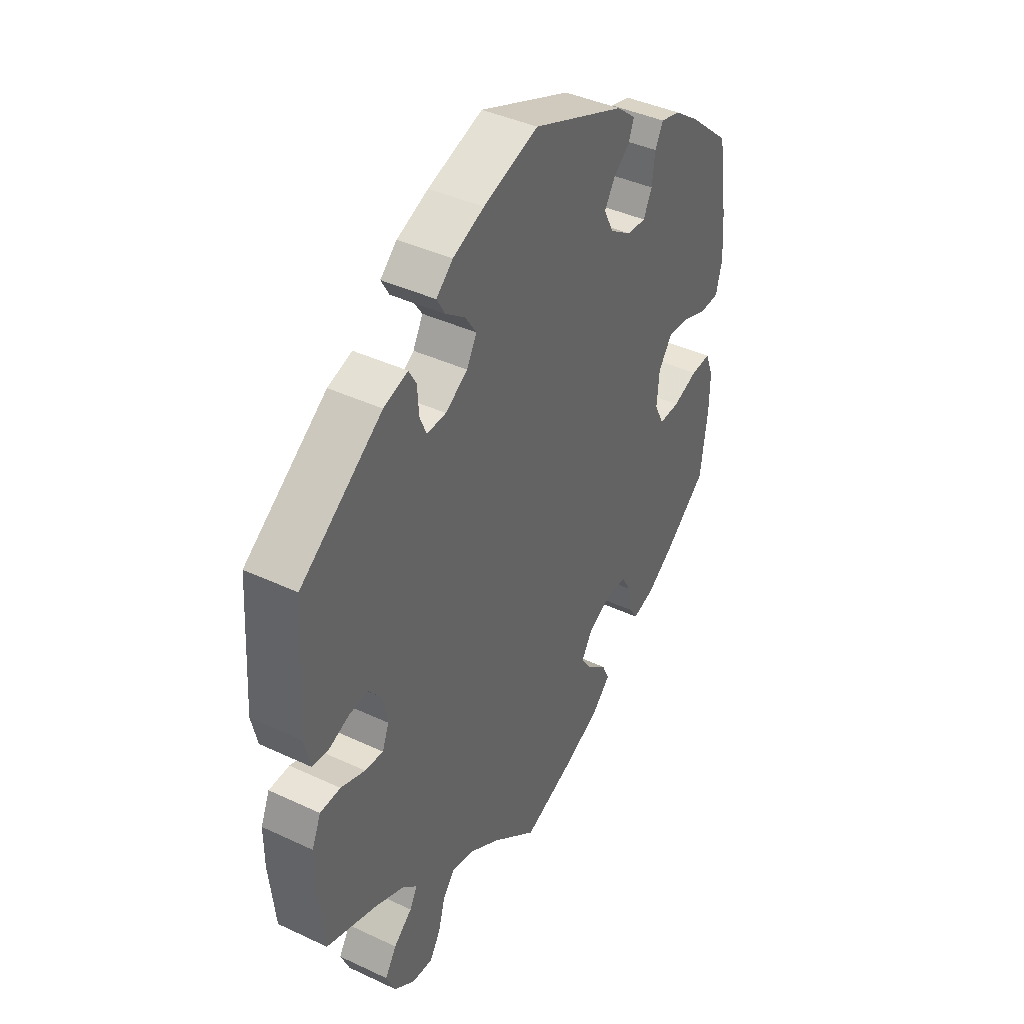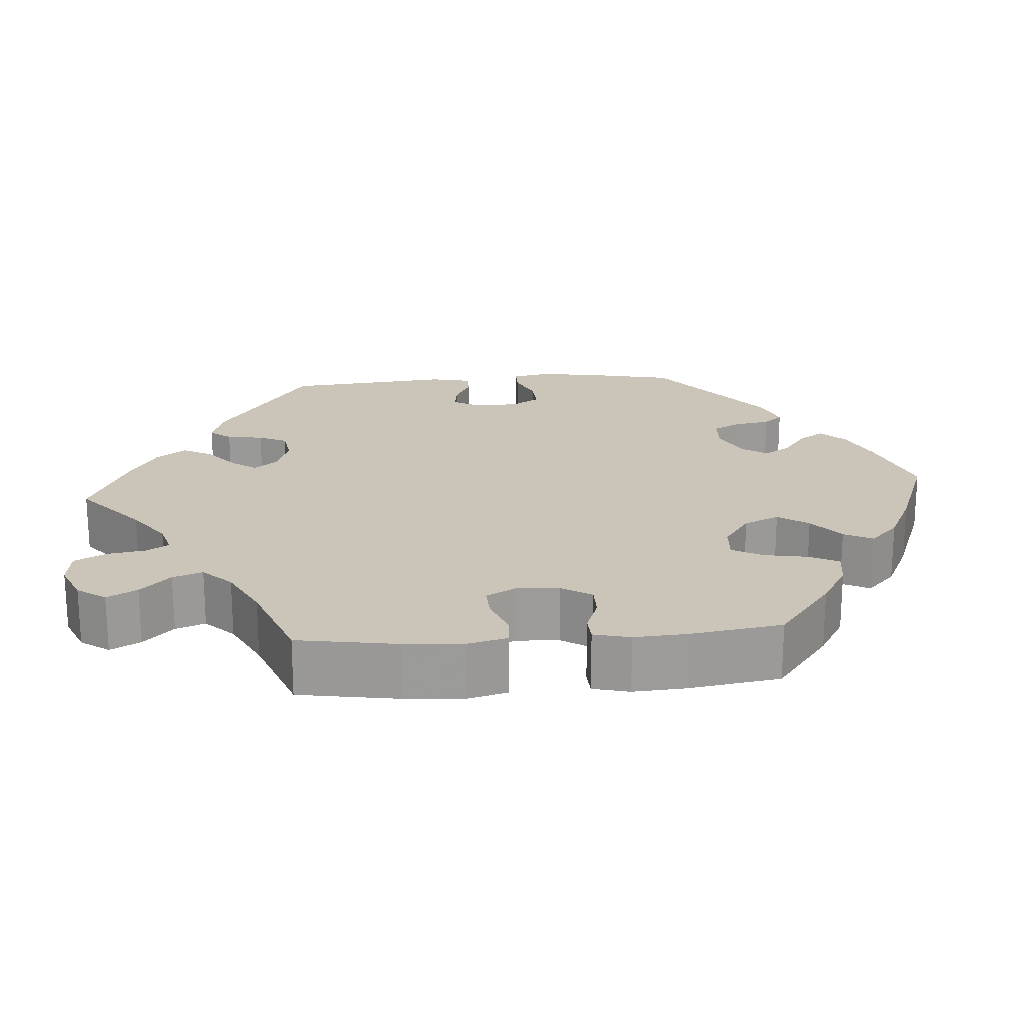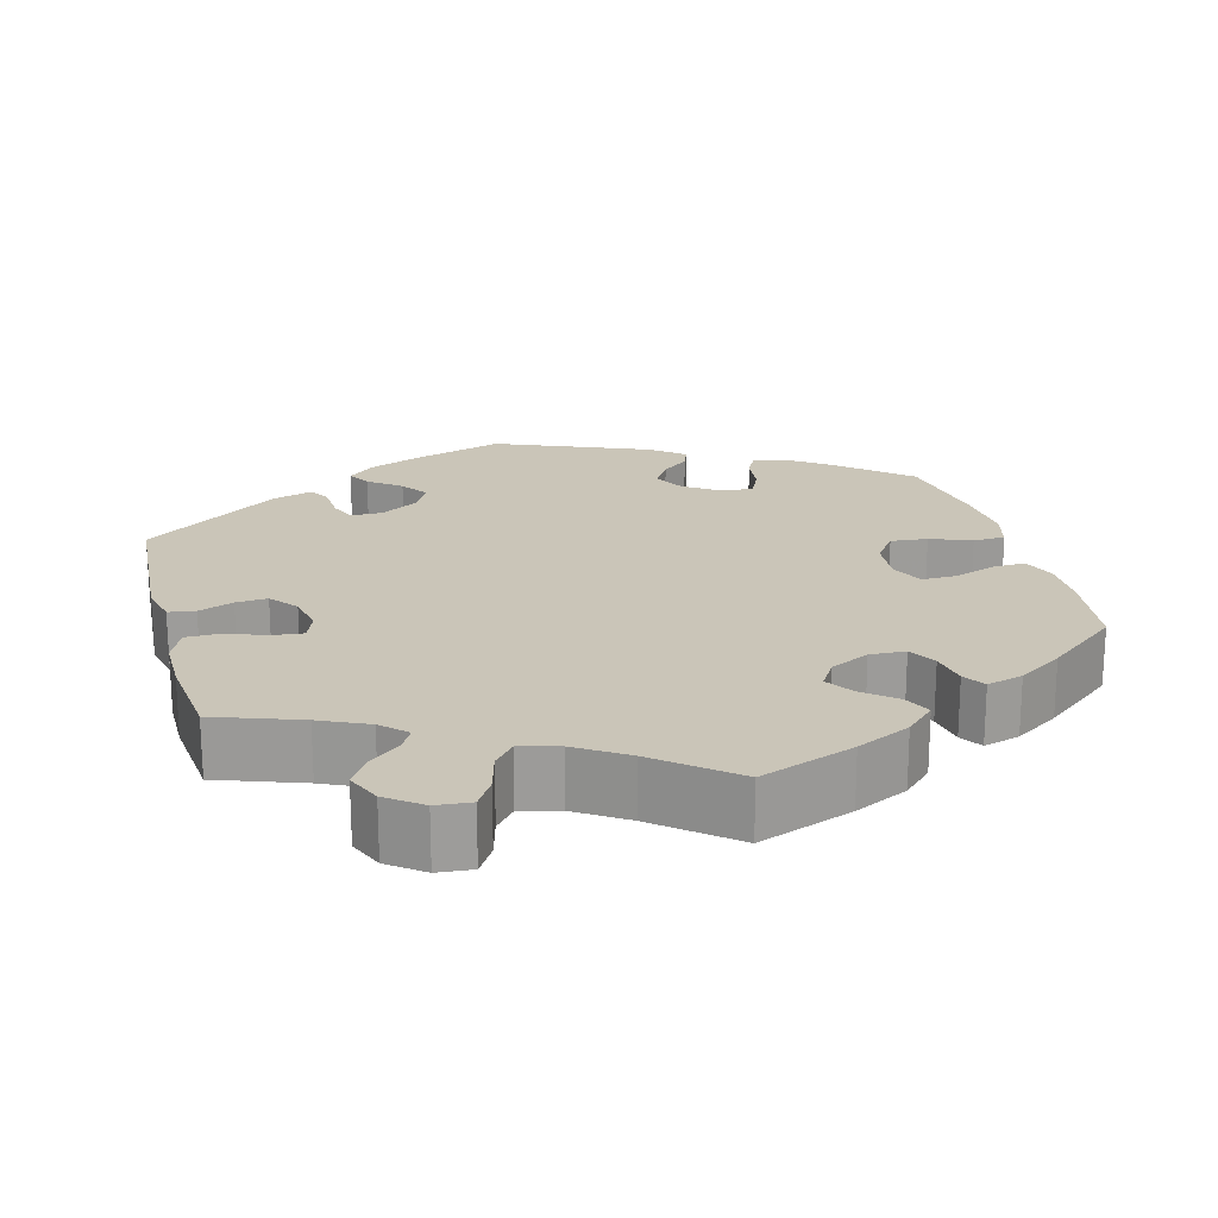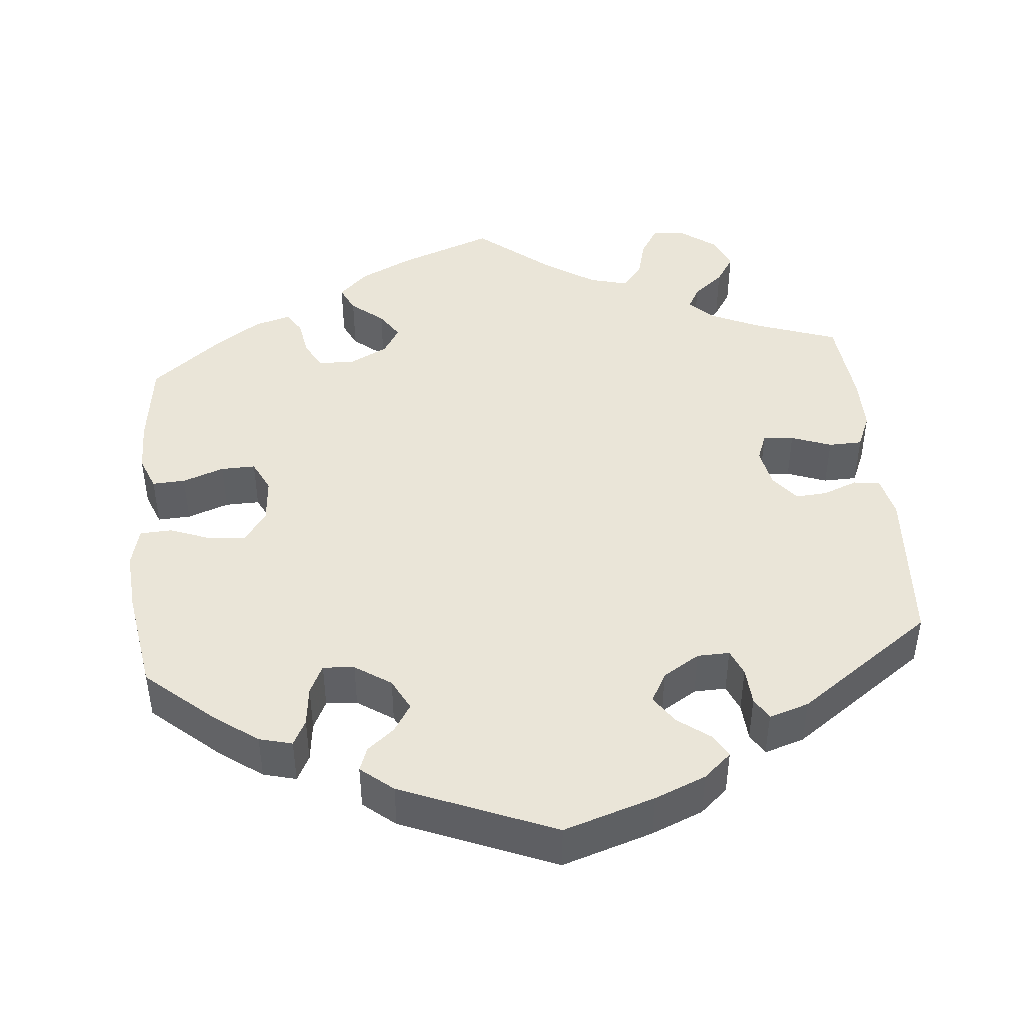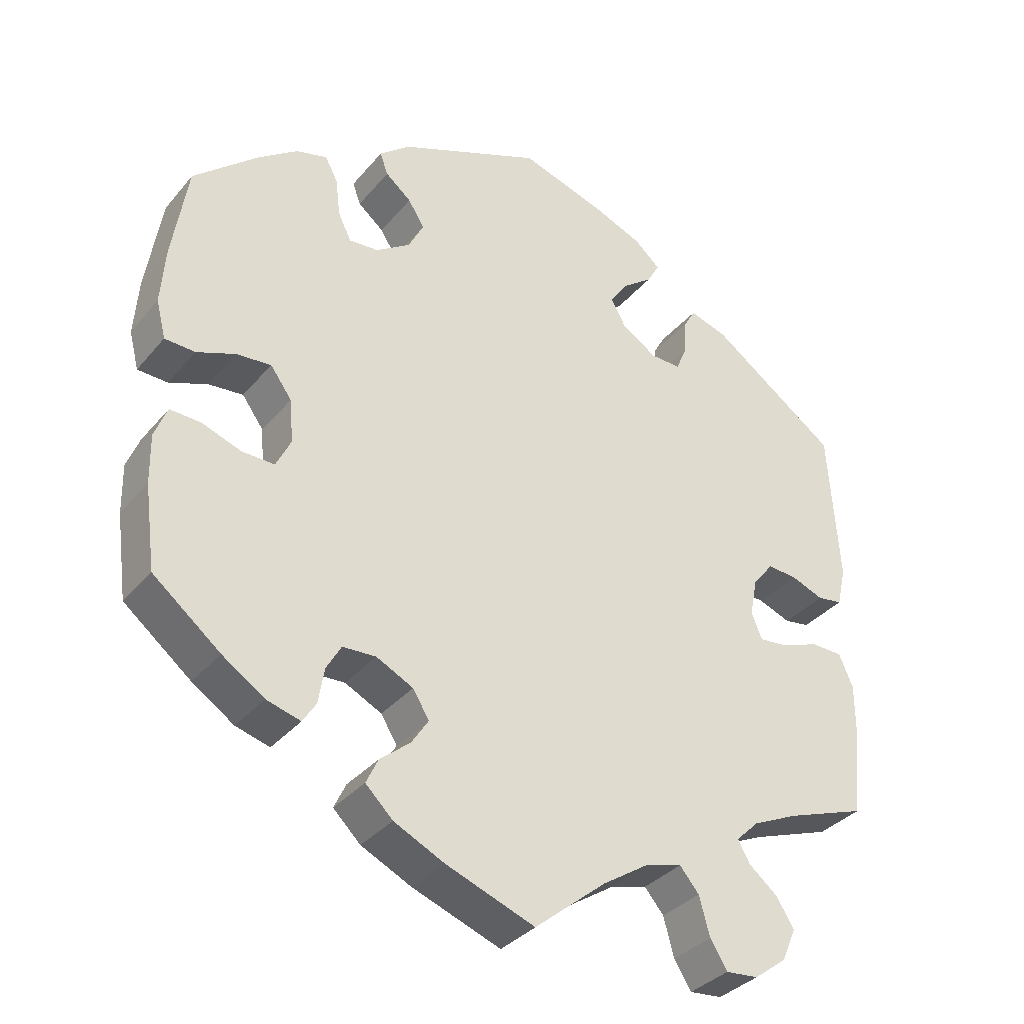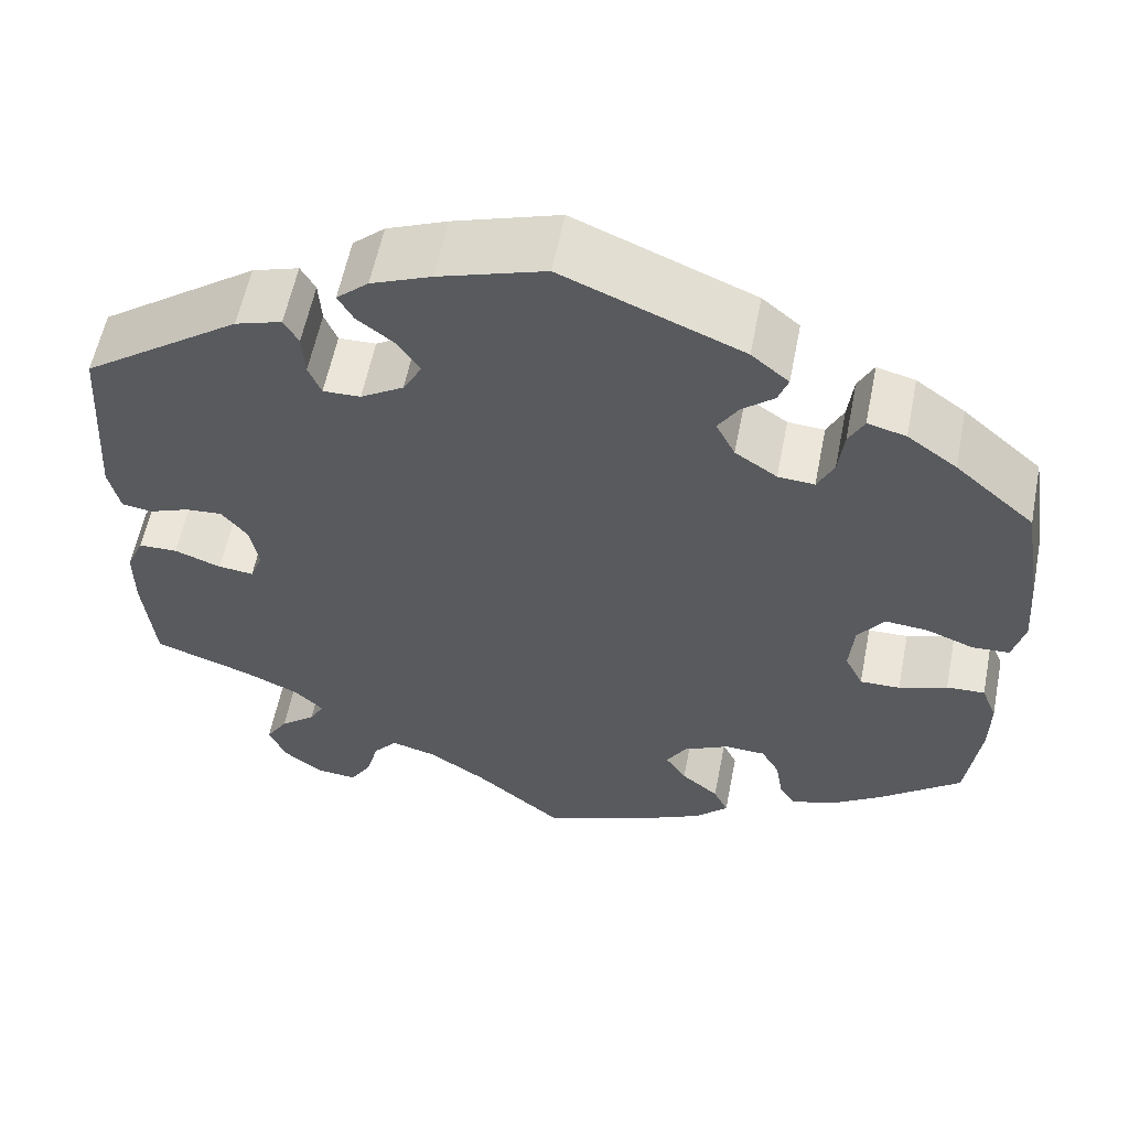
<metadata>
{"format":"obj","ext":"obj","renderer":"f3d","projection":"perspective","resolution":1024,"background":"white","views":[{"elev":41.1,"azim":119.7,"up":"+Z"},{"elev":20.5,"azim":-154.5,"up":"+Y"},{"elev":20.3,"azim":165.1,"up":"+Y"},{"elev":44.6,"azim":-5.4,"up":"+Y"},{"elev":-34.6,"azim":-33.8,"up":"+Z"},{"elev":58.0,"azim":-168.8,"up":"+Z"}]}
</metadata>
<code>
v 0.392 0.07 -0.327
v 0.331 0.07 -0.355
v 0.3 0.07 -0.385
v 0.316 0.07 -0.414
v 0.355 0.07 -0.446
v 0.379 0.07 -0.484
v 0.36 0.07 -0.528
v 0.316 0.07 -0.561
v 0.272 0.07 -0.565
v 0.249 0.07 -0.528
v 0.235 0.07 -0.476
v 0.209 0.07 -0.445
v 0.16 0.07 -0.458
v 0.097 0.07 -0.499
v 0.001 0.07 -0.578
v -0.119 0.07 -0.533
v -0.187 0.07 -0.5
v -0.224 0.07 -0.464
v -0.208 0.07 -0.43
v -0.167 0.07 -0.396
v -0.144 0.07 -0.361
v -0.166 0.07 -0.325
v -0.216 0.07 -0.3
v -0.261 0.07 -0.302
v -0.281 0.07 -0.337
v -0.289 0.07 -0.385
v -0.307 0.07 -0.413
v -0.353 0.07 -0.4
v -0.41 0.07 -0.362
v -0.501 0.07 -0.289
v -0.516 0.07 -0.176
v -0.517 0.07 -0.11
v -0.5 0.07 -0.067
v -0.458 0.07 -0.069
v -0.405 0.07 -0.088
v -0.361 0.07 -0.089
v -0.341 0.07 -0.048
v -0.346 0.07 0.011
v -0.375 0.07 0.051
v -0.422 0.07 0.047
v -0.474 0.07 0.027
v -0.515 0.07 0.029
v -0.528 0.07 0.08
v -0.522 0.07 0.158
v -0.501 0.07 0.289
v -0.414 0.07 0.365
v -0.36 0.07 0.404
v -0.318 0.07 0.415
v -0.301 0.07 0.382
v -0.295 0.07 0.331
v -0.277 0.07 0.294
v -0.237 0.07 0.297
v -0.191 0.07 0.328
v -0.17 0.07 0.369
v -0.192 0.07 0.404
v -0.227 0.07 0.433
v -0.238 0.07 0.463
v -0.197 0.07 0.497
v -0.001 0.07 0.578
v 0.115 0.07 0.541
v 0.181 0.07 0.514
v 0.216 0.07 0.483
v 0.199 0.07 0.453
v 0.158 0.07 0.422
v 0.134 0.07 0.386
v 0.155 0.07 0.348
v 0.202 0.07 0.319
v 0.243 0.07 0.318
v 0.257 0.07 0.352
v 0.26 0.07 0.4
v 0.276 0.07 0.428
v 0.327 0.07 0.412
v 0.5 0.07 0.289
v 0.514 0.07 0.08
v 0.502 0.07 0.027
v 0.468 0.07 0.022
v 0.424 0.07 0.039
v 0.384 0.07 0.042
v 0.356 0.07 0.007
v 0.346 0.07 -0.044
v 0.36 0.07 -0.08
v 0.399 0.07 -0.076
v 0.45 0.07 -0.057
v 0.493 0.07 -0.058
v 0.512 0.07 -0.102
v 0.512 0.07 -0.172
v 0.5 0.07 -0.289
v 0.392 0 -0.327
v 0.331 0 -0.355
v 0.3 0 -0.385
v 0.316 0 -0.414
v 0.355 0 -0.446
v 0.379 0 -0.484
v 0.36 0 -0.528
v 0.316 0 -0.561
v 0.272 0 -0.565
v 0.249 0 -0.528
v 0.235 0 -0.476
v 0.209 0 -0.445
v 0.16 0 -0.458
v 0.097 0 -0.499
v 0.001 0 -0.578
v -0.119 0 -0.533
v -0.187 0 -0.5
v -0.224 0 -0.464
v -0.208 0 -0.43
v -0.167 0 -0.396
v -0.144 0 -0.361
v -0.166 0 -0.325
v -0.216 0 -0.3
v -0.261 0 -0.302
v -0.281 0 -0.337
v -0.289 0 -0.385
v -0.307 0 -0.413
v -0.353 0 -0.4
v -0.41 0 -0.362
v -0.501 0 -0.289
v -0.516 0 -0.176
v -0.517 0 -0.11
v -0.5 0 -0.067
v -0.458 0 -0.069
v -0.405 0 -0.088
v -0.361 0 -0.089
v -0.341 0 -0.048
v -0.346 0 0.011
v -0.375 0 0.051
v -0.422 0 0.047
v -0.474 0 0.027
v -0.515 0 0.029
v -0.528 0 0.08
v -0.522 0 0.158
v -0.501 0 0.289
v -0.414 0 0.365
v -0.36 0 0.404
v -0.318 0 0.415
v -0.301 0 0.382
v -0.295 0 0.331
v -0.277 0 0.294
v -0.237 0 0.297
v -0.191 0 0.328
v -0.17 0 0.369
v -0.192 0 0.404
v -0.227 0 0.433
v -0.238 0 0.463
v -0.197 0 0.497
v -0.001 0 0.578
v 0.115 0 0.541
v 0.181 0 0.514
v 0.216 0 0.483
v 0.199 0 0.453
v 0.158 0 0.422
v 0.134 0 0.386
v 0.155 0 0.348
v 0.202 0 0.319
v 0.243 0 0.318
v 0.257 0 0.352
v 0.26 0 0.4
v 0.276 0 0.428
v 0.327 0 0.412
v 0.5 0 0.289
v 0.514 0 0.08
v 0.502 0 0.027
v 0.468 0 0.022
v 0.424 0 0.039
v 0.384 0 0.042
v 0.356 0 0.007
v 0.346 0 -0.044
v 0.36 0 -0.08
v 0.399 0 -0.076
v 0.45 0 -0.057
v 0.493 0 -0.058
v 0.512 0 -0.102
v 0.512 0 -0.172
v 0.5 0 -0.289
f 86 87 1
f 85 86 1 2
f 82 83 84 85
f 81 82 85 2
f 80 81 2 3
f 74 75 76 77
f 74 77 78
f 73 74 78
f 72 73 78 79
f 69 70 71 72
f 68 69 72 79
f 61 62 63 64
f 61 64 65
f 60 61 65
f 59 60 65
f 58 59 65 66
f 55 56 57 58
f 54 55 58 66
f 47 48 49 50
f 47 50 51
f 46 47 51
f 45 46 51
f 44 45 51
f 43 44 51 52
f 40 41 42 43
f 39 40 43 52
f 32 33 34 35
f 32 35 36
f 31 32 36
f 30 31 36
f 29 30 36
f 28 29 36 37
f 25 26 27 28
f 24 25 28 37
f 17 18 19 20
f 17 20 21
f 14 15 16 17
f 13 14 17 21
f 12 13 21 22
f 8 9 10 11
f 8 11 12
f 7 8 12
f 4 5 6 7
f 3 4 7 12
f 80 3 12 22
f 67 68 79 80
f 53 54 66 67
f 38 39 52 53
f 23 24 37 38
f 38 53 67 80
f 22 23 38 80
f 88 174 173
f 89 88 173 172
f 172 171 170 169
f 89 172 169 168
f 90 89 168 167
f 164 163 162 161
f 165 164 161
f 165 161 160
f 166 165 160 159
f 159 158 157 156
f 166 159 156 155
f 151 150 149 148
f 152 151 148
f 152 148 147
f 152 147 146
f 153 152 146 145
f 145 144 143 142
f 153 145 142 141
f 137 136 135 134
f 138 137 134
f 138 134 133
f 138 133 132
f 138 132 131
f 139 138 131 130
f 130 129 128 127
f 139 130 127 126
f 122 121 120 119
f 123 122 119
f 123 119 118
f 123 118 117
f 123 117 116
f 124 123 116 115
f 115 114 113 112
f 124 115 112 111
f 107 106 105 104
f 108 107 104
f 104 103 102 101
f 108 104 101 100
f 109 108 100 99
f 98 97 96 95
f 99 98 95
f 99 95 94
f 94 93 92 91
f 99 94 91 90
f 109 99 90 167
f 167 166 155 154
f 154 153 141 140
f 140 139 126 125
f 125 124 111 110
f 167 154 140 125
f 167 125 110 109
f 1 88 89 2
f 2 89 90 3
f 3 90 91 4
f 4 91 92 5
f 5 92 93 6
f 6 93 94 7
f 7 94 95 8
f 8 95 96 9
f 9 96 97 10
f 10 97 98 11
f 11 98 99 12
f 12 99 100 13
f 13 100 101 14
f 14 101 102 15
f 15 102 103 16
f 16 103 104 17
f 17 104 105 18
f 18 105 106 19
f 19 106 107 20
f 20 107 108 21
f 21 108 109 22
f 22 109 110 23
f 23 110 111 24
f 24 111 112 25
f 25 112 113 26
f 26 113 114 27
f 27 114 115 28
f 28 115 116 29
f 29 116 117 30
f 30 117 118 31
f 31 118 119 32
f 32 119 120 33
f 33 120 121 34
f 34 121 122 35
f 35 122 123 36
f 36 123 124 37
f 37 124 125 38
f 38 125 126 39
f 39 126 127 40
f 40 127 128 41
f 41 128 129 42
f 42 129 130 43
f 43 130 131 44
f 44 131 132 45
f 45 132 133 46
f 46 133 134 47
f 47 134 135 48
f 48 135 136 49
f 49 136 137 50
f 50 137 138 51
f 51 138 139 52
f 52 139 140 53
f 53 140 141 54
f 54 141 142 55
f 55 142 143 56
f 56 143 144 57
f 57 144 145 58
f 58 145 146 59
f 59 146 147 60
f 60 147 148 61
f 61 148 149 62
f 62 149 150 63
f 63 150 151 64
f 64 151 152 65
f 65 152 153 66
f 66 153 154 67
f 67 154 155 68
f 68 155 156 69
f 69 156 157 70
f 70 157 158 71
f 71 158 159 72
f 72 159 160 73
f 73 160 161 74
f 74 161 162 75
f 75 162 163 76
f 76 163 164 77
f 77 164 165 78
f 78 165 166 79
f 79 166 167 80
f 80 167 168 81
f 81 168 169 82
f 82 169 170 83
f 83 170 171 84
f 84 171 172 85
f 85 172 173 86
f 86 173 174 87
f 87 174 88 1

</code>
